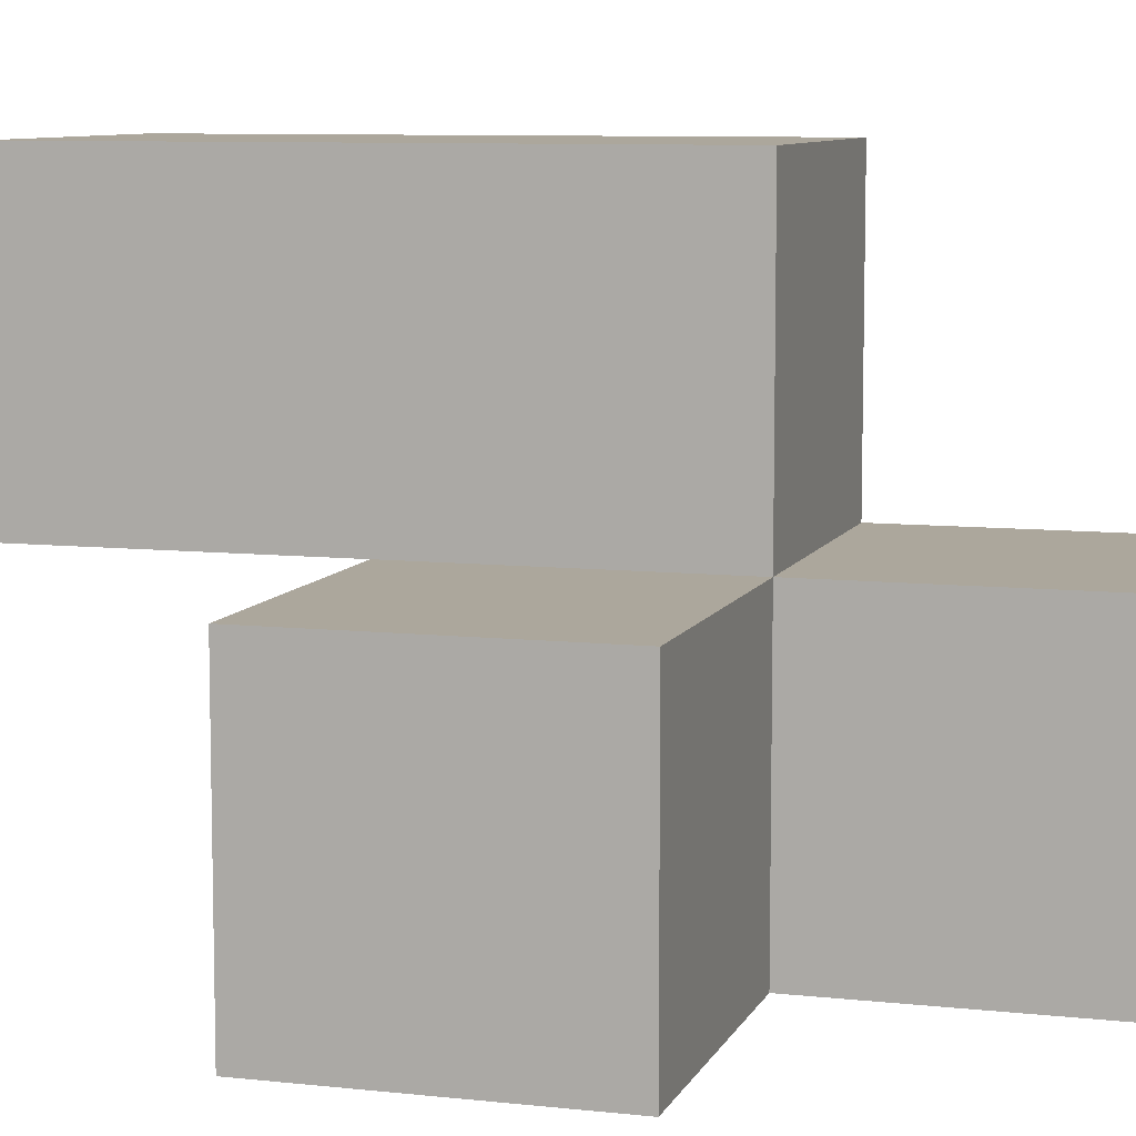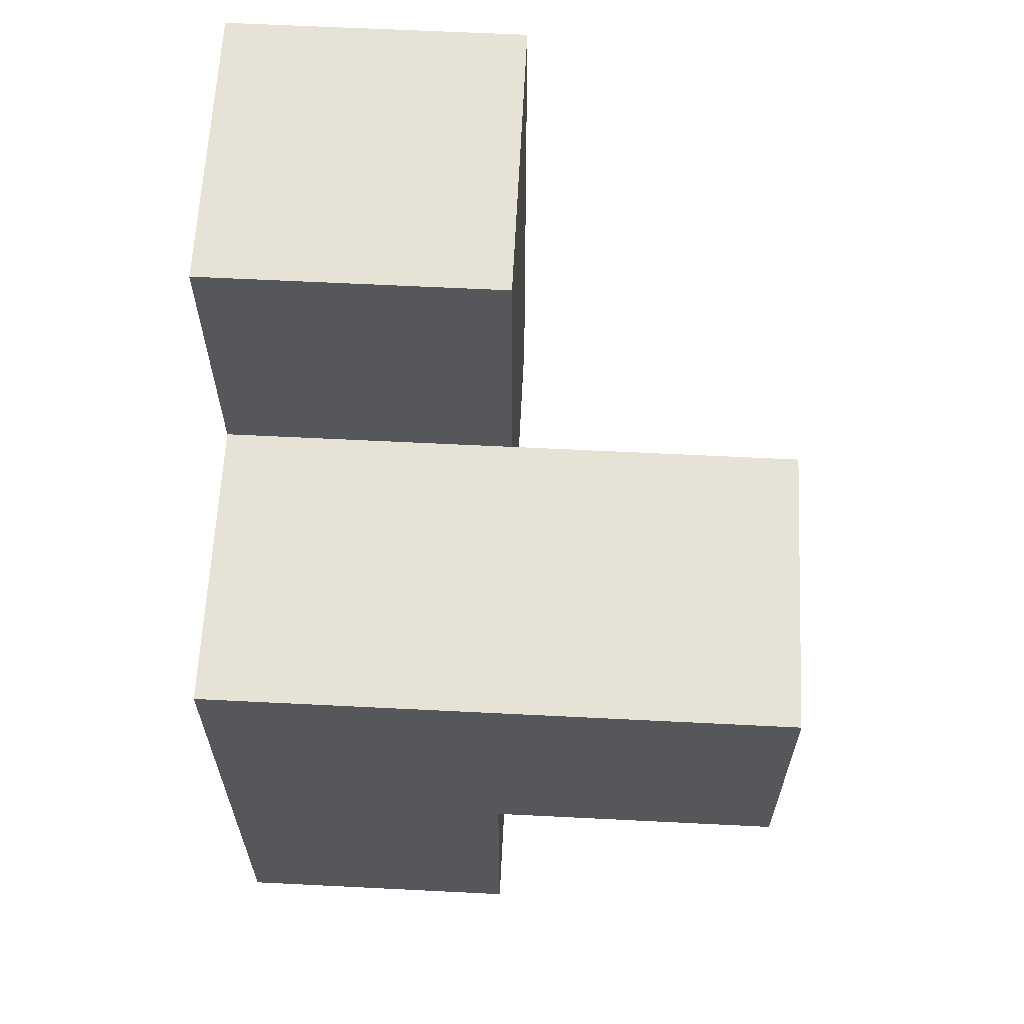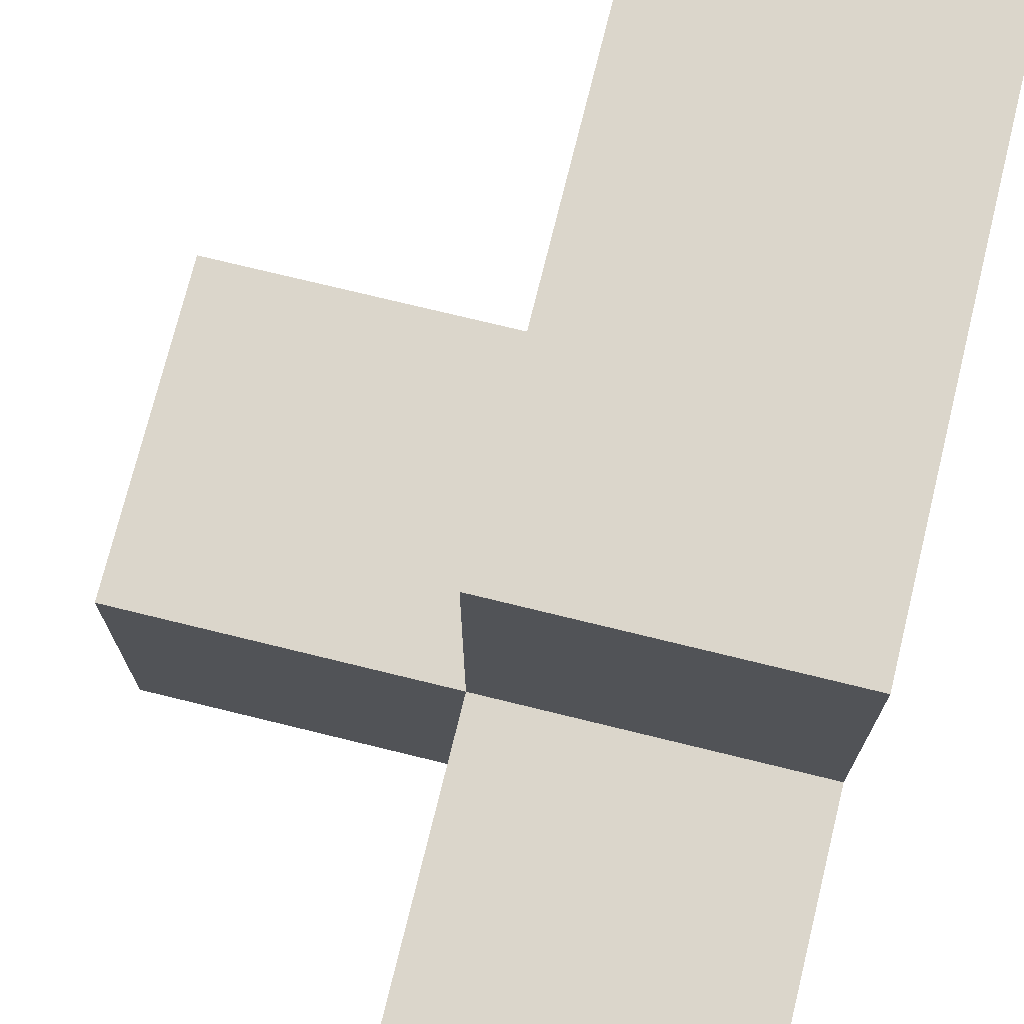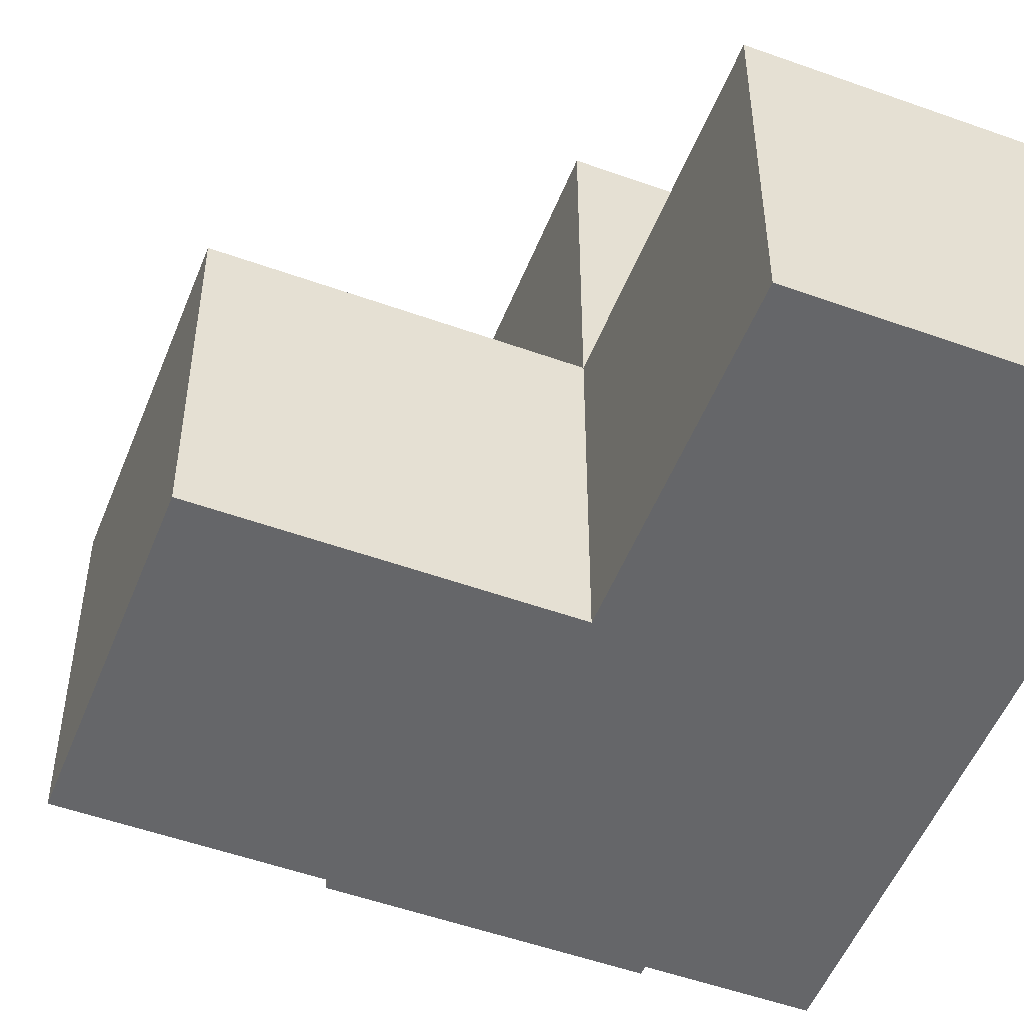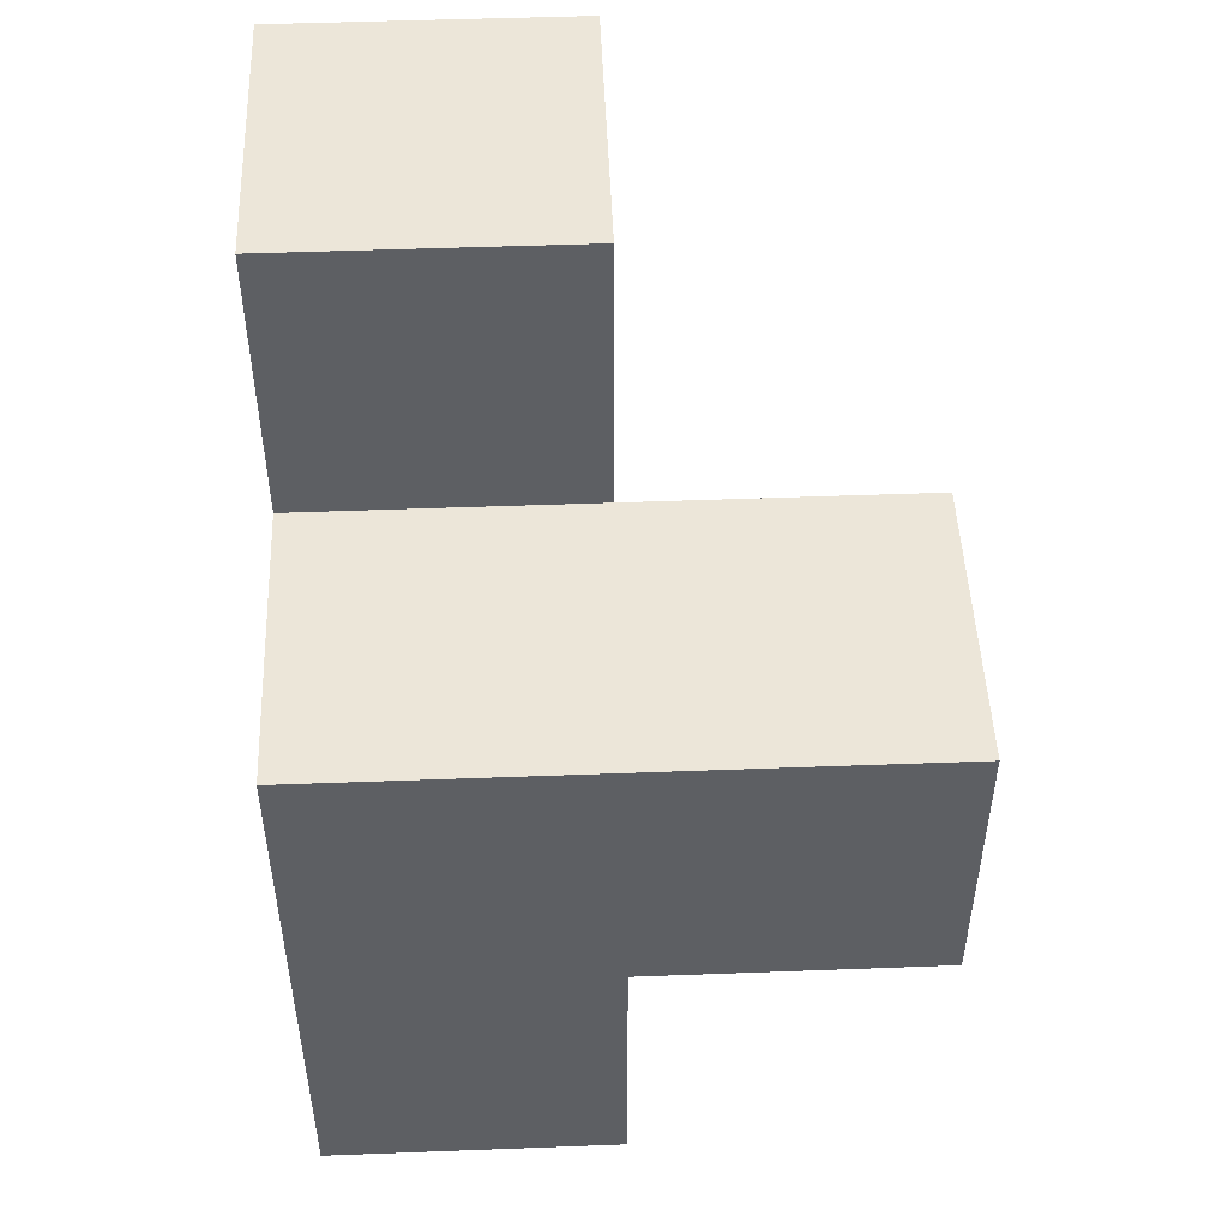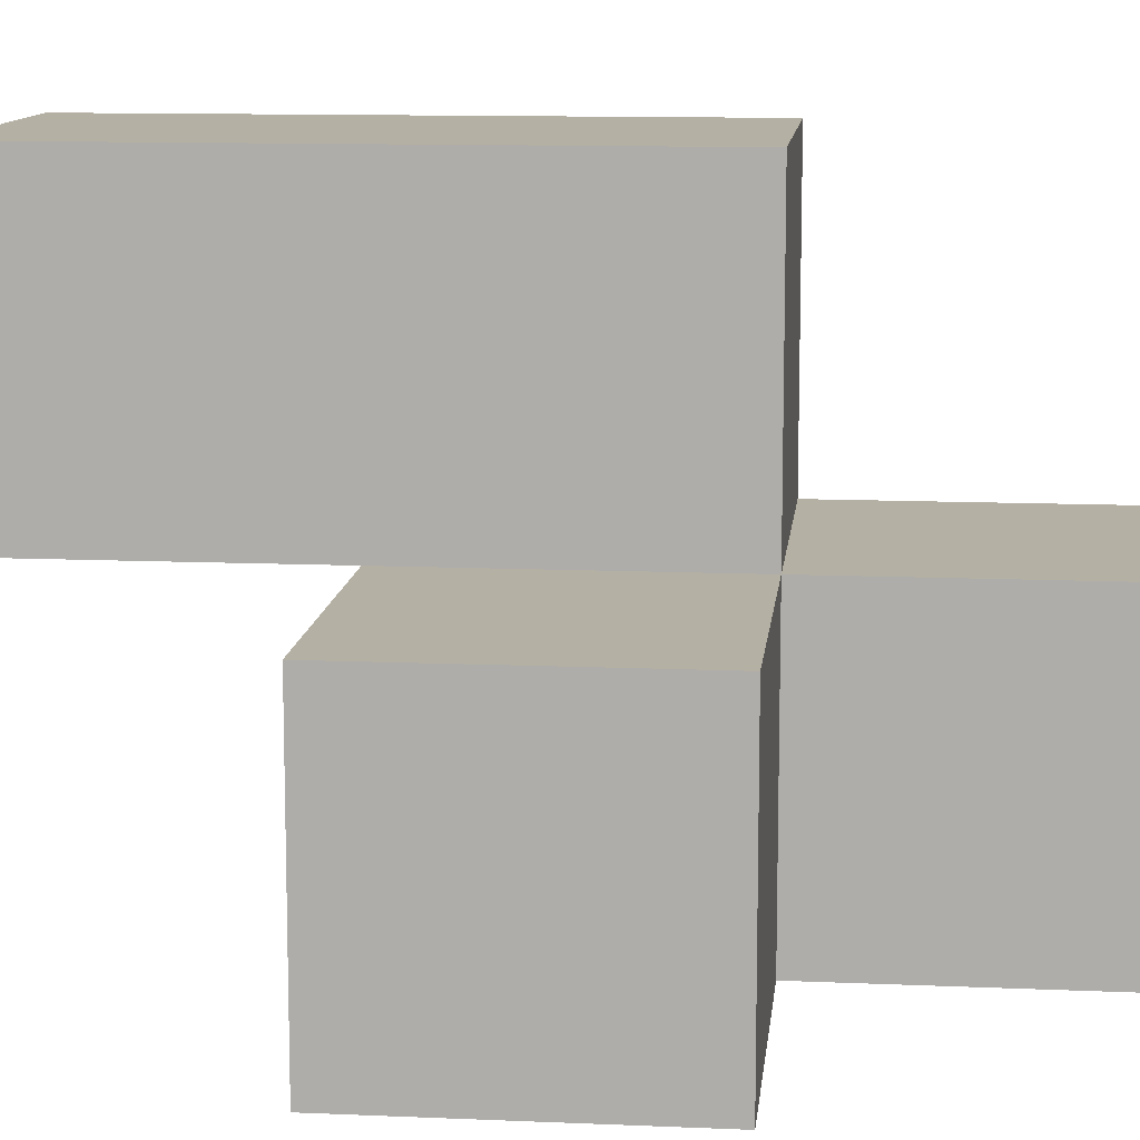
<metadata>
{"format":"obj","ext":"obj","renderer":"f3d","projection":"perspective","resolution":1024,"background":"white","views":[{"elev":8.4,"azim":106.8,"up":"+Y"},{"elev":62.9,"azim":2.9,"up":"+Z"},{"elev":73.5,"azim":-166.2,"up":"+Y"},{"elev":-51.8,"azim":158.7,"up":"+Y"},{"elev":49.1,"azim":-2.4,"up":"+Z"},{"elev":11.5,"azim":96.0,"up":"+Y"}]}
</metadata>
<code>
v 1.988 2.009 2.005
v 0.0075 2.999 2.995
v 0.9975 2.009 2.005
v 0.9975 2.999 2.995
v 0.9975 3.989 2.005
v 0.0075 2.009 1.015
v 1.988 2.999 2.995
v 0.0075 3.989 3.985
v 0.0075 2.999 2.005
v 0.9975 2.009 1.015
v 0.9975 3.989 3.985
v 0.9975 2.999 2.005
v 1.988 2.999 2.005
v 0.0075 2.009 2.995
v 0.0075 3.989 2.995
v 1.988 2.009 2.995
v 0.0075 2.999 1.015
v 0.0075 2.999 3.985
v 0.9975 2.999 1.015
v 0.9975 2.009 2.995
v 0.9975 2.999 3.985
v 0.9975 3.989 2.995
v 0.0075 3.989 2.005
v 0.0075 2.009 2.005
f 14 20 2
f 4 2 20
f 24 3 14
f 20 14 3
f 9 24 2
f 14 2 24
f 10 6 19
f 17 19 6
f 6 10 24
f 3 24 10
f 19 17 12
f 9 12 17
f 17 6 9
f 24 9 6
f 10 19 3
f 12 3 19
f 12 9 5
f 23 5 9
f 5 23 22
f 15 22 23
f 23 9 15
f 2 15 9
f 12 5 4
f 22 4 5
f 1 3 13
f 12 13 3
f 20 16 4
f 7 4 16
f 3 1 20
f 16 20 1
f 13 12 7
f 4 7 12
f 1 13 16
f 7 16 13
f 18 21 8
f 11 8 21
f 2 4 18
f 21 18 4
f 22 15 11
f 8 11 15
f 15 2 8
f 18 8 2
f 4 22 21
f 11 21 22

</code>
